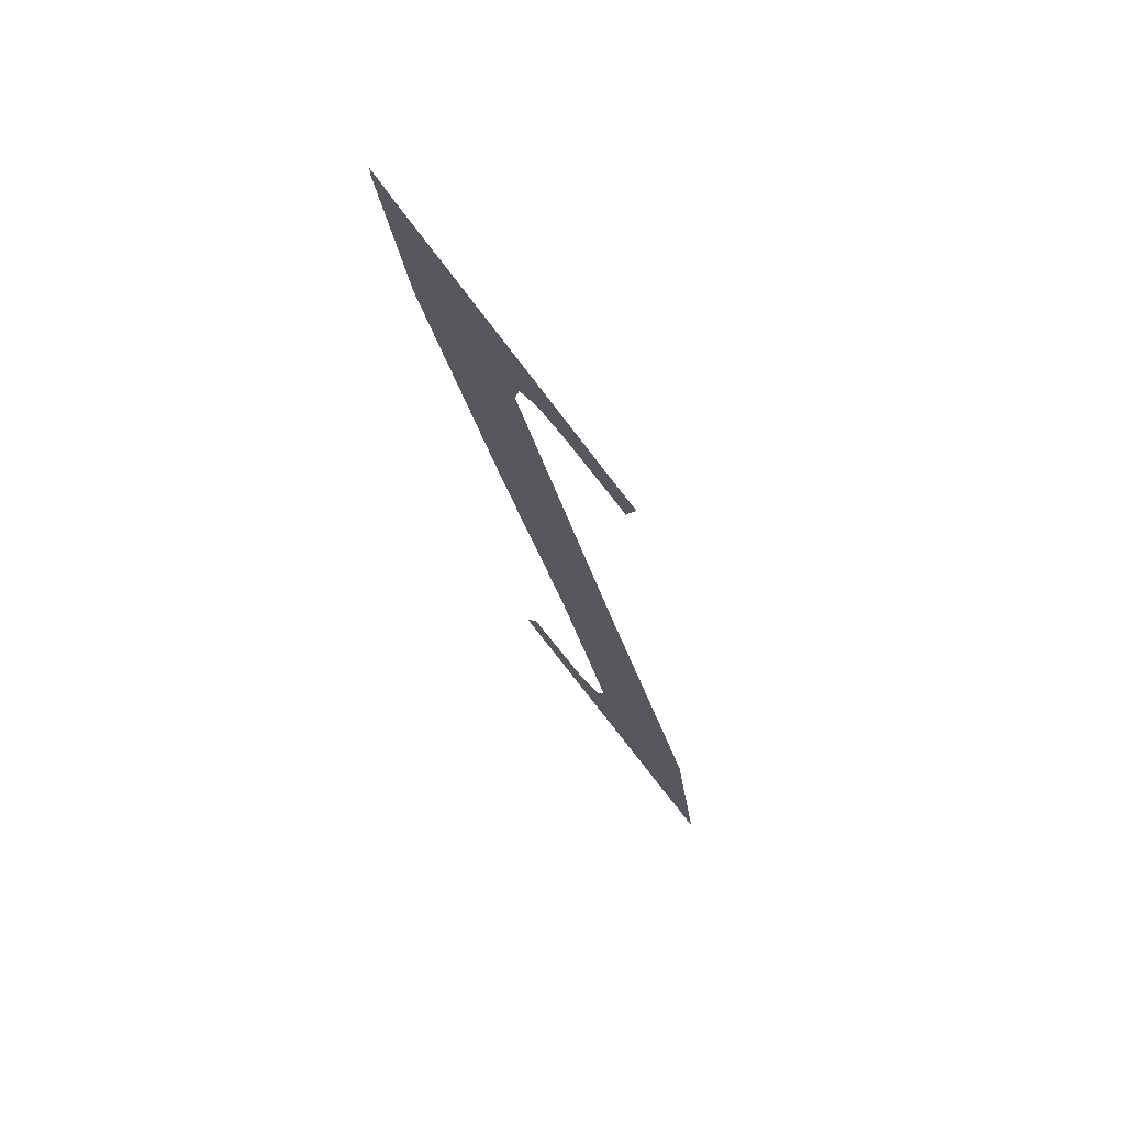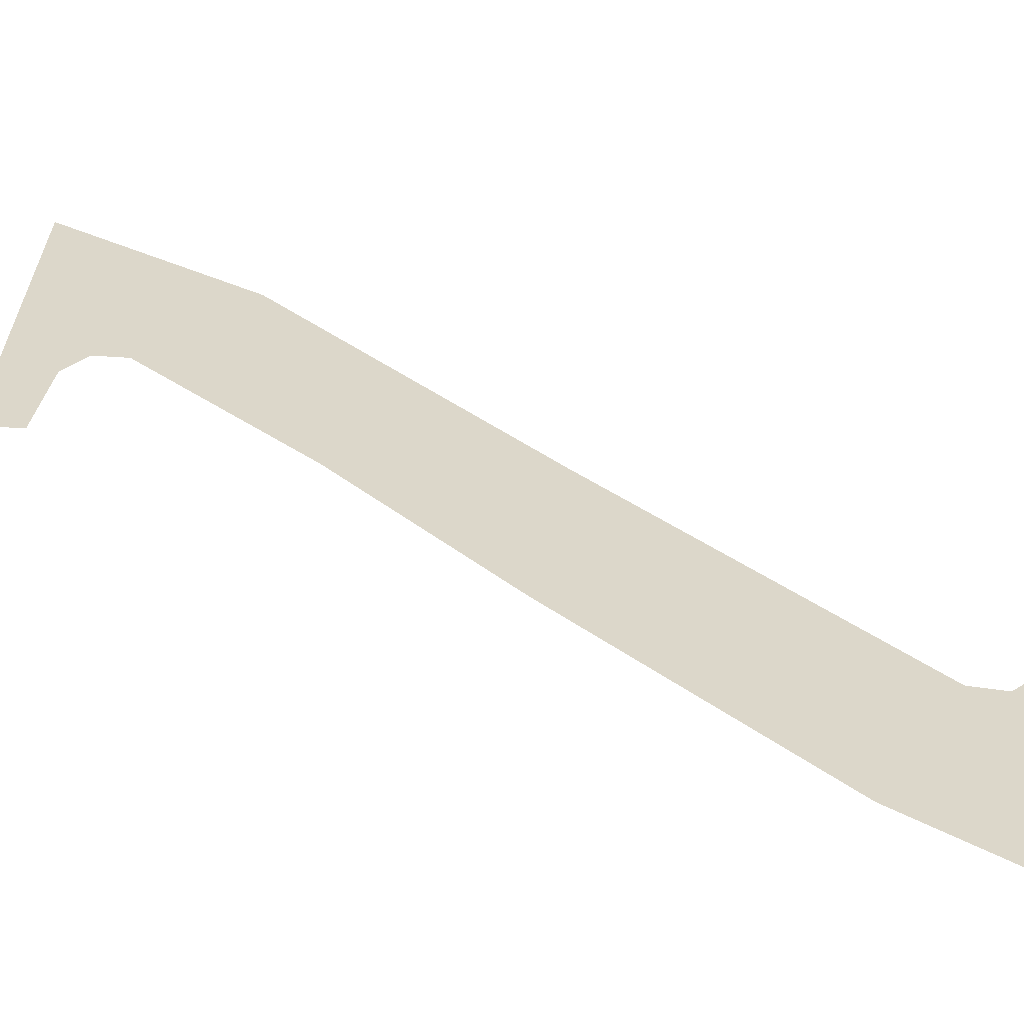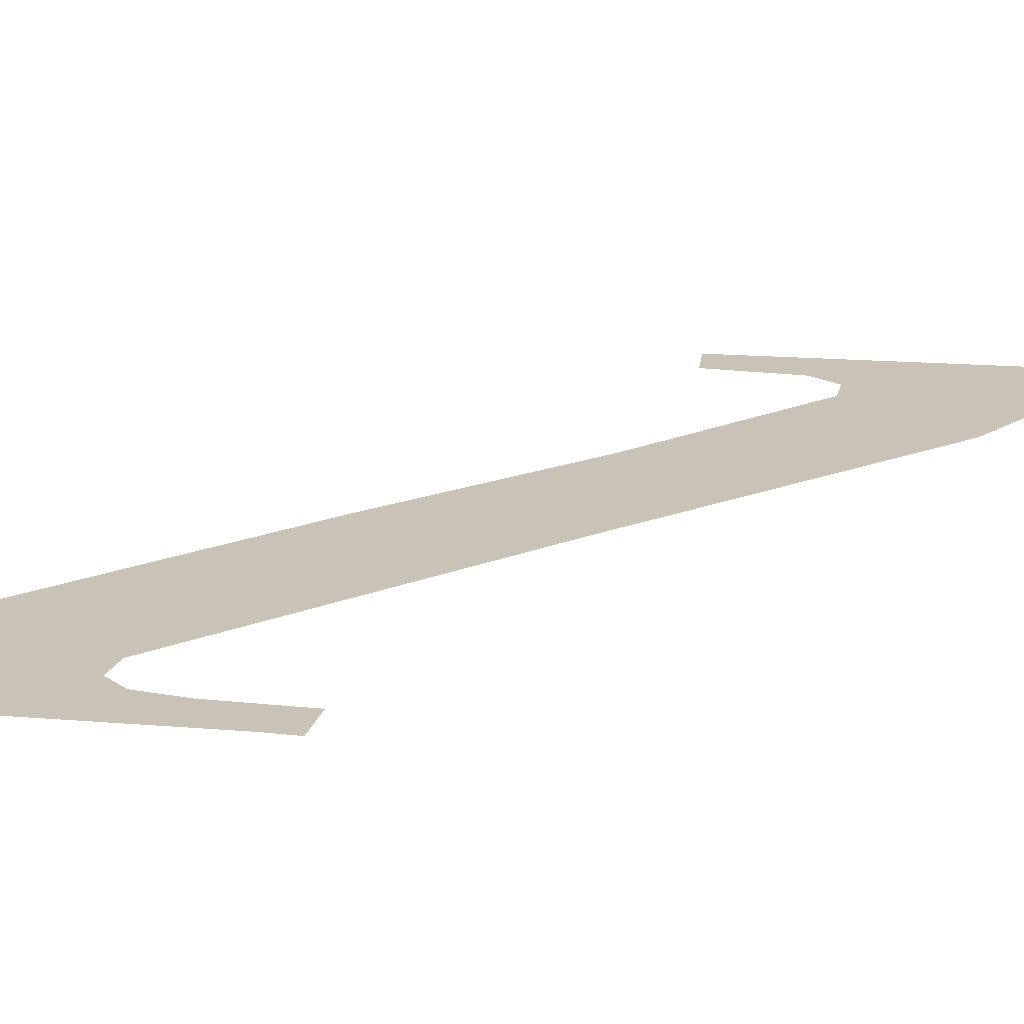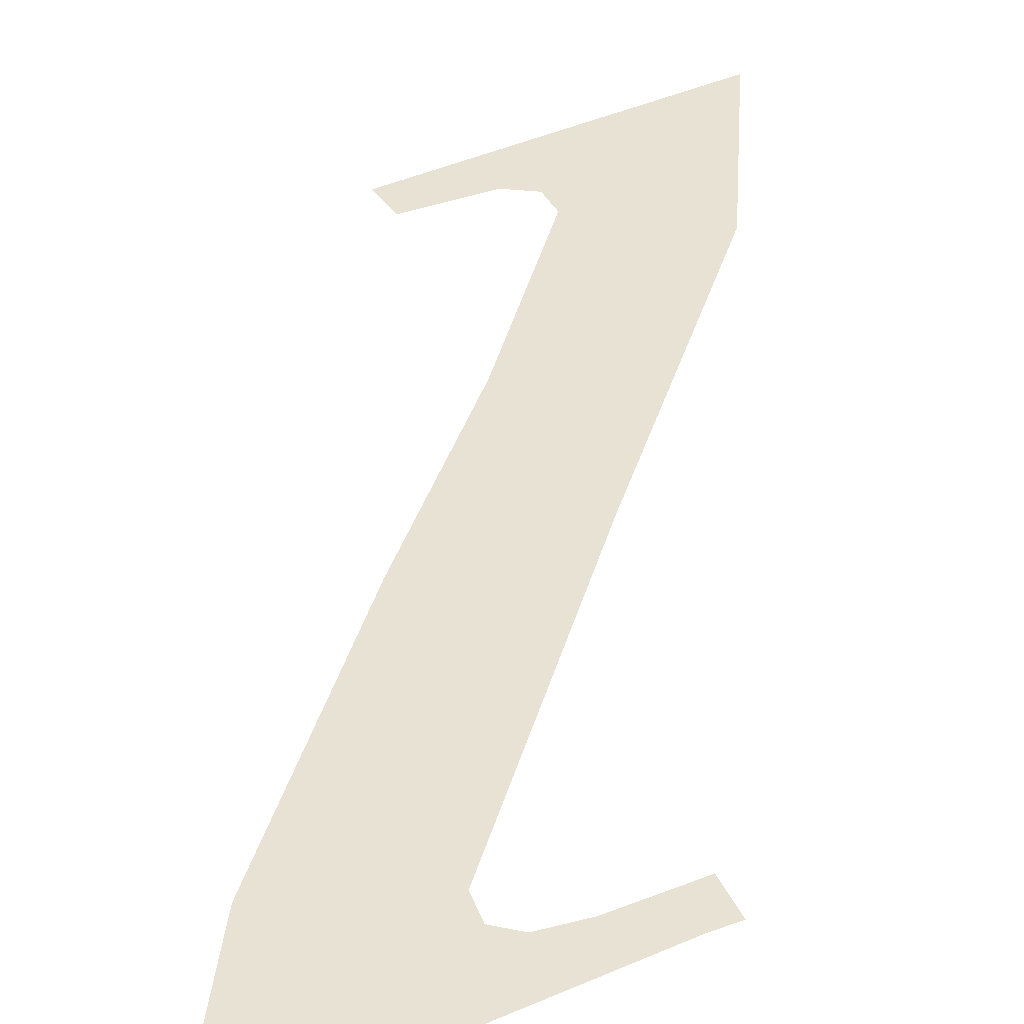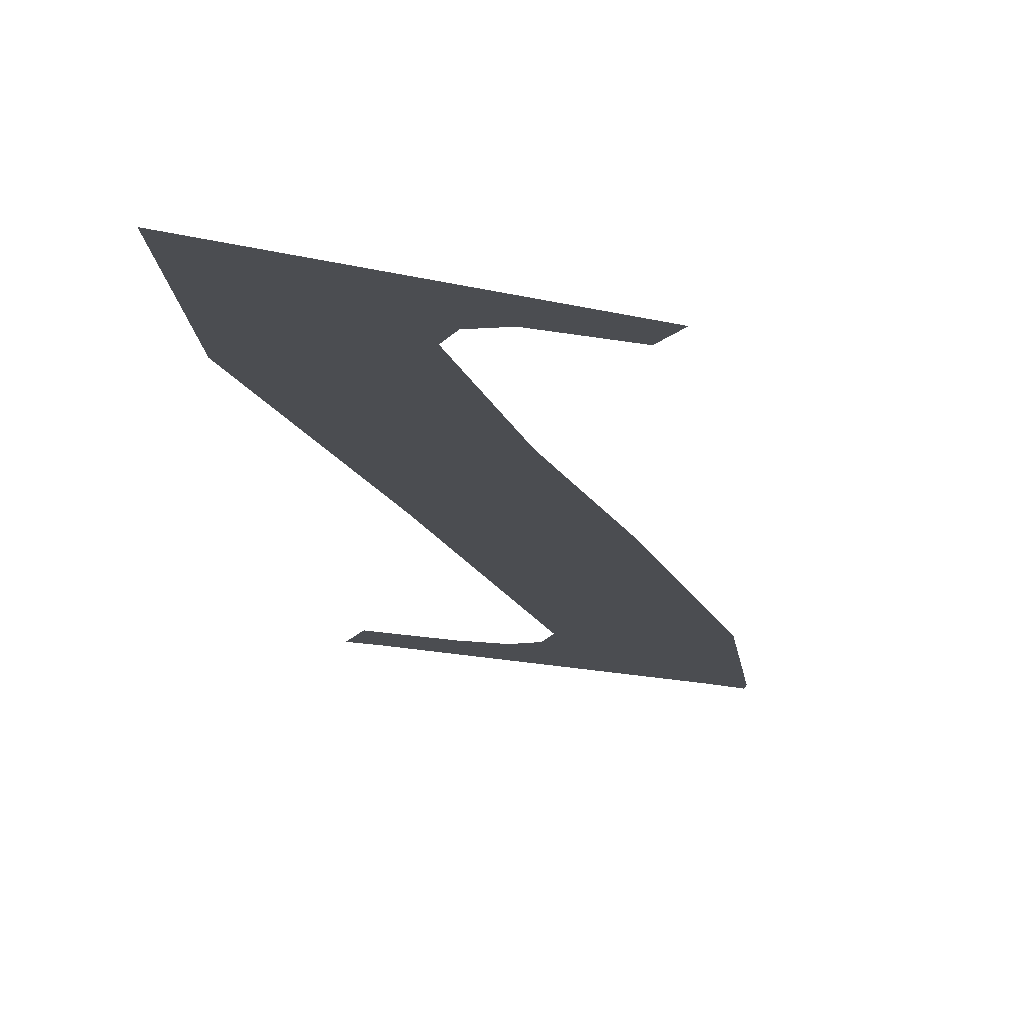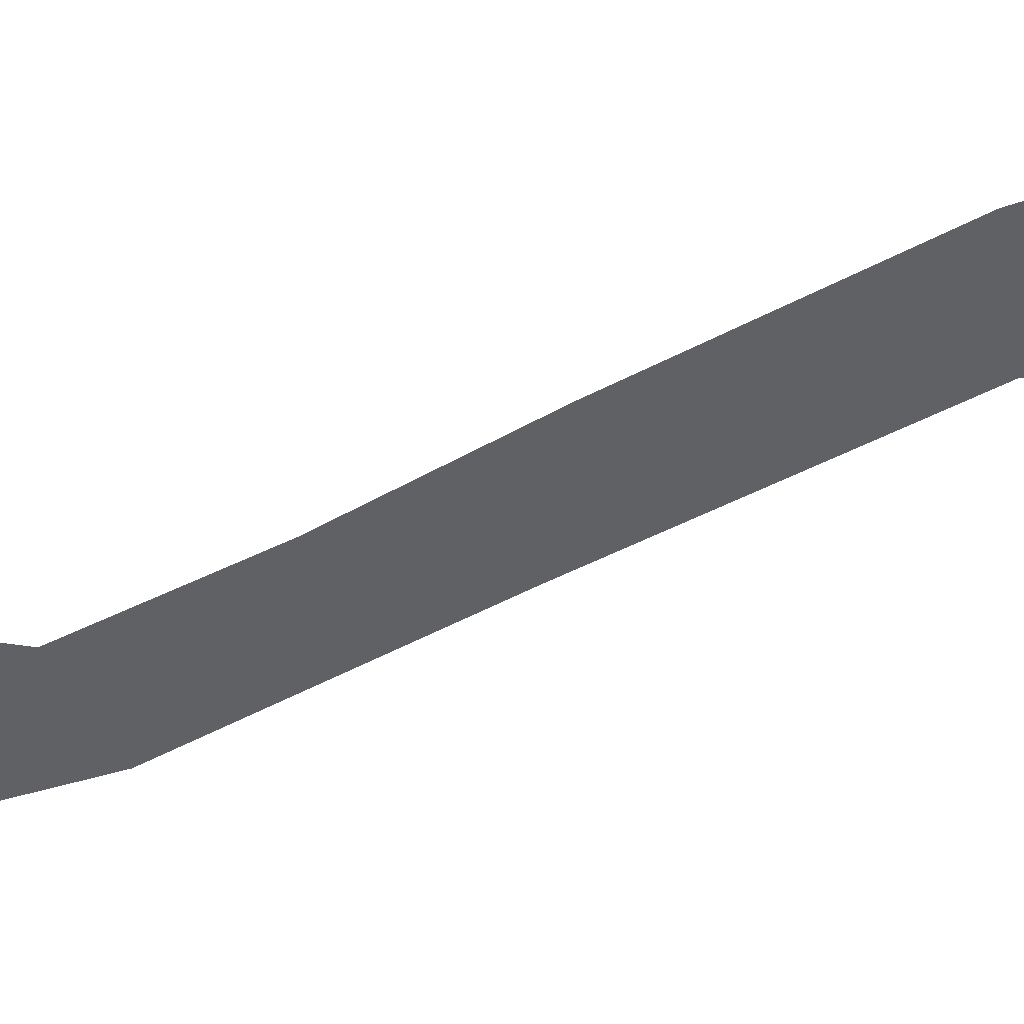
<metadata>
{"format":"obj","ext":"obj","renderer":"f3d","projection":"perspective","resolution":1024,"background":"white","views":[{"elev":73.0,"azim":-131.4,"up":"+Y"},{"elev":30.7,"azim":116.4,"up":"+Z"},{"elev":19.5,"azim":-148.9,"up":"+Z"},{"elev":39.9,"azim":173.7,"up":"+Z"},{"elev":-15.7,"azim":-5.2,"up":"+Z"},{"elev":-47.6,"azim":99.2,"up":"+Z"}]}
</metadata>
<code>
o mesh18/mesh18-geometry#mesh18-geometry
v 0.09198 0.4967 0.3694
v 0.09138 0.4946 0.3694
v 0.09083 0.4964 0.3694
v 0.09242 0.495 0.3694
v 0.1044 0.5018 0.3694
v 0.09473 0.4958 0.3694
v 0.0966 0.4962 0.3694
v 0.09773 0.4958 0.3694
v 0.09803 0.4945 0.3694
v 0.09924 0.4815 0.3694
v 0.1043 0.4943 0.3694
v 0.09517 0.4723 0.3694
v 0.106 0.502 0.3694
v 0.09198 0.4793 0.3694
v 0.106 0.5026 0.3694
v 0.09182 0.4632 0.3694
v 0.08591 0.4649 0.3694
v 0.09226 0.462 0.3694
v 0.08424 0.4553 0.3694
v 0.09369 0.4616 0.3694
v 0.09803 0.4612 0.3694
v 0.09731 0.4628 0.3694
f 1 2 3
f 2 1 4
f 3 2 1
f 4 1 2
f 4 1 5
f 5 1 4
f 4 5 6
f 6 5 4
f 6 5 7
f 7 5 6
f 7 5 8
f 8 5 7
f 8 5 9
f 9 5 8
f 9 5 10
f 10 5 9
f 10 5 11
f 11 5 10
f 12 9 10
f 10 9 12
f 11 5 13
f 13 5 11
f 12 14 9
f 9 14 12
f 13 5 15
f 15 5 13
f 16 14 12
f 12 14 16
f 14 16 17
f 17 16 14
f 18 17 16
f 16 17 18
f 18 19 17
f 17 19 18
f 20 19 18
f 18 19 20
f 19 20 21
f 21 20 19
f 21 20 22
f 22 20 21

</code>
